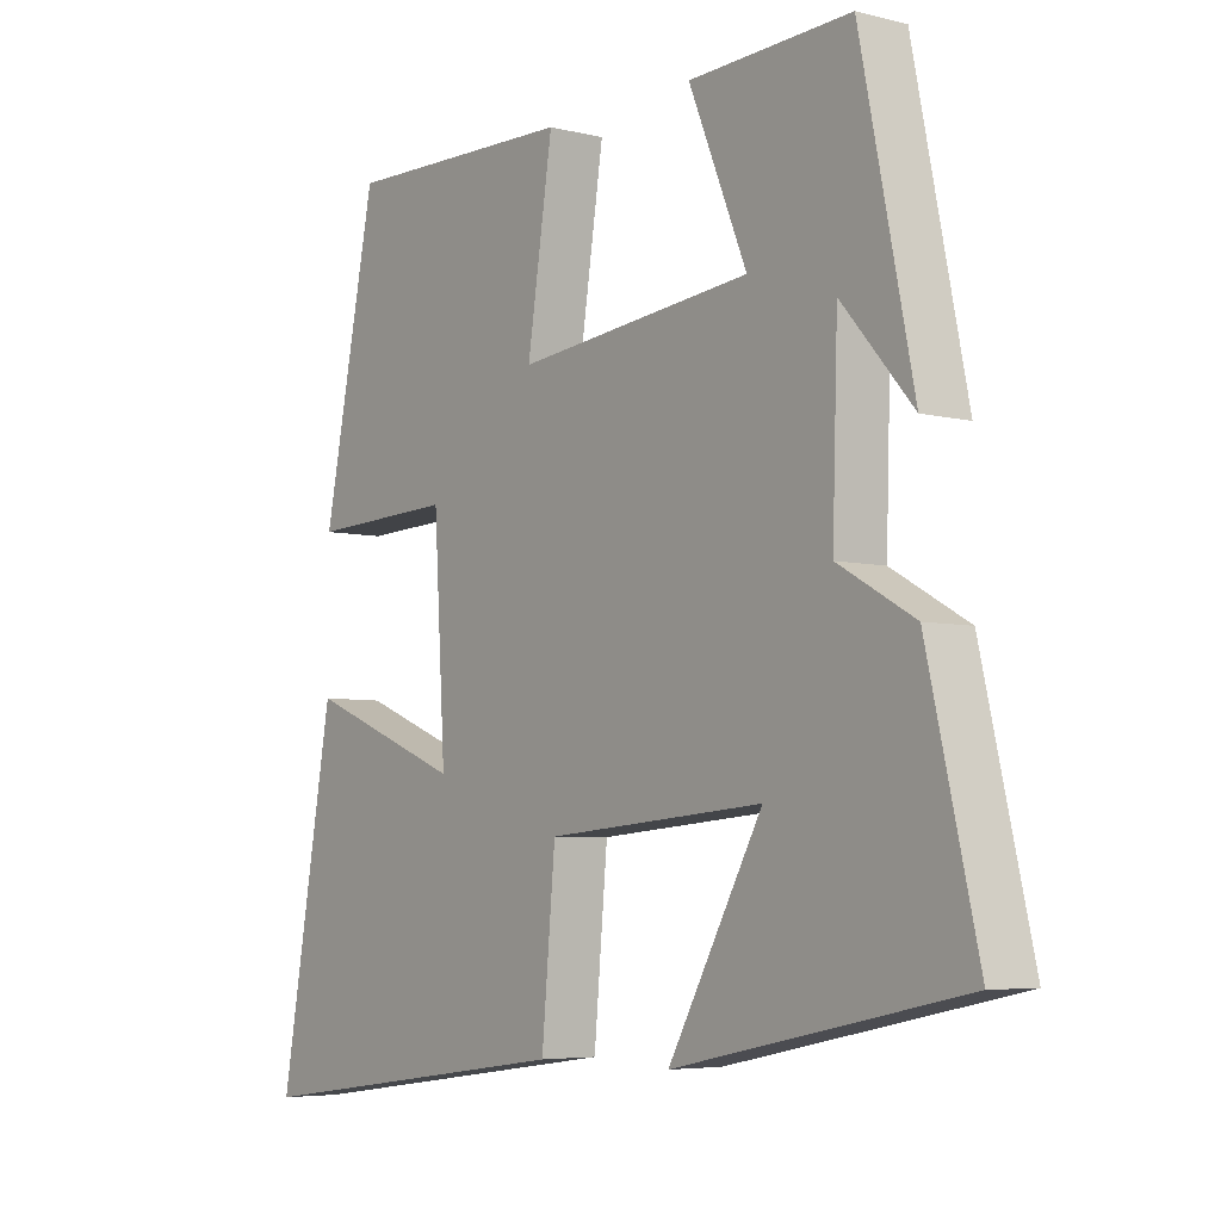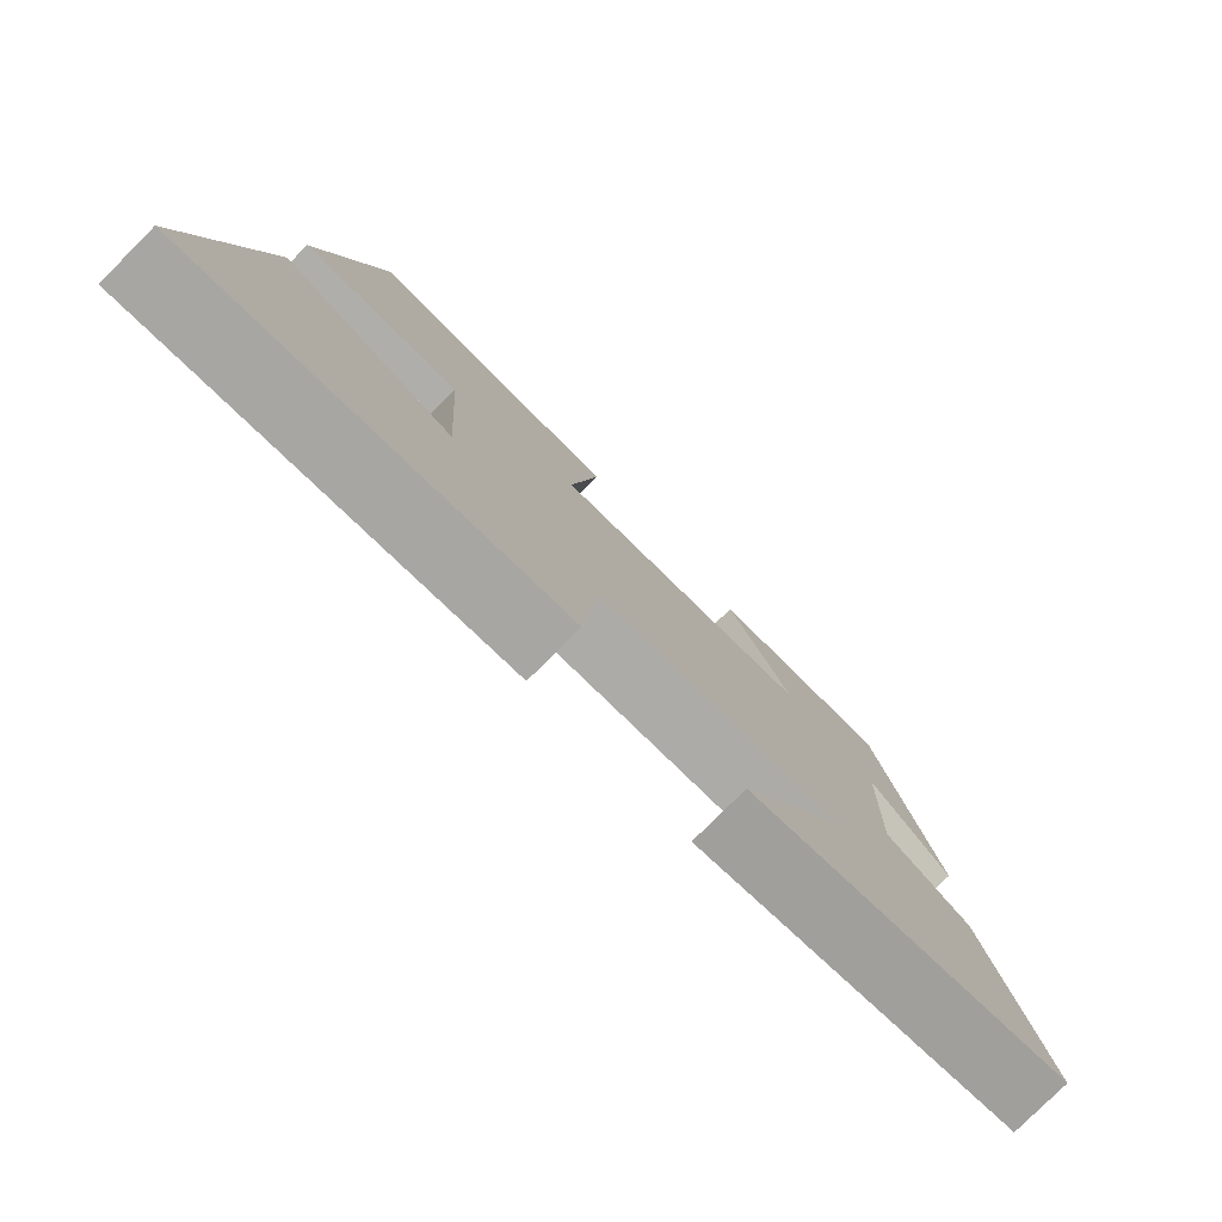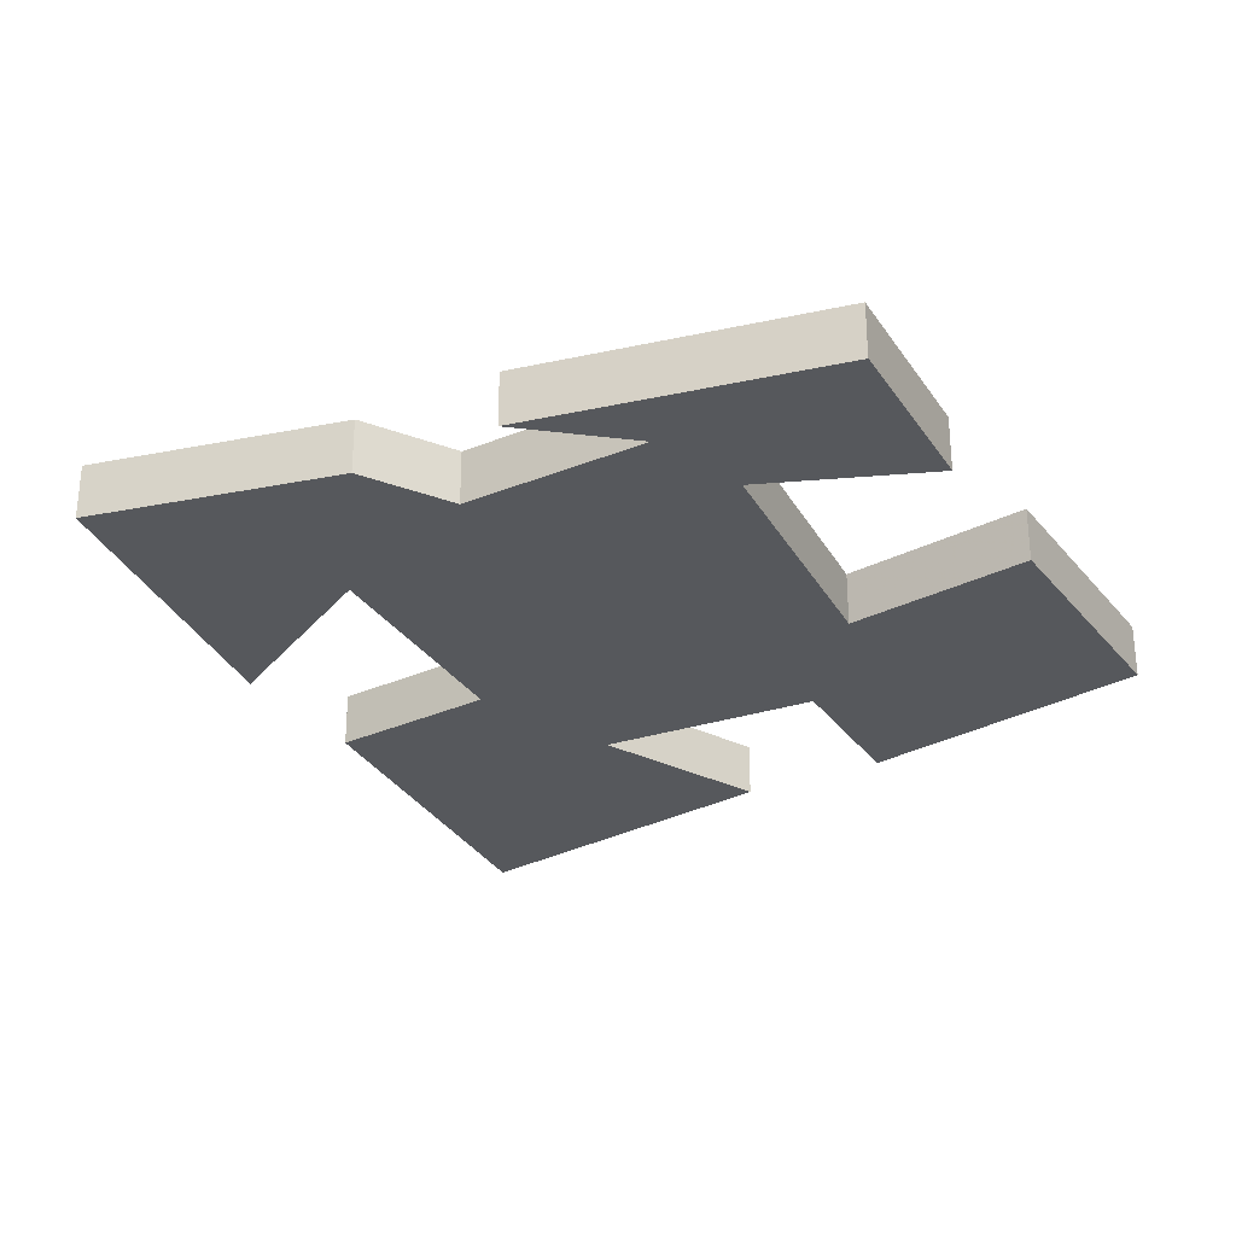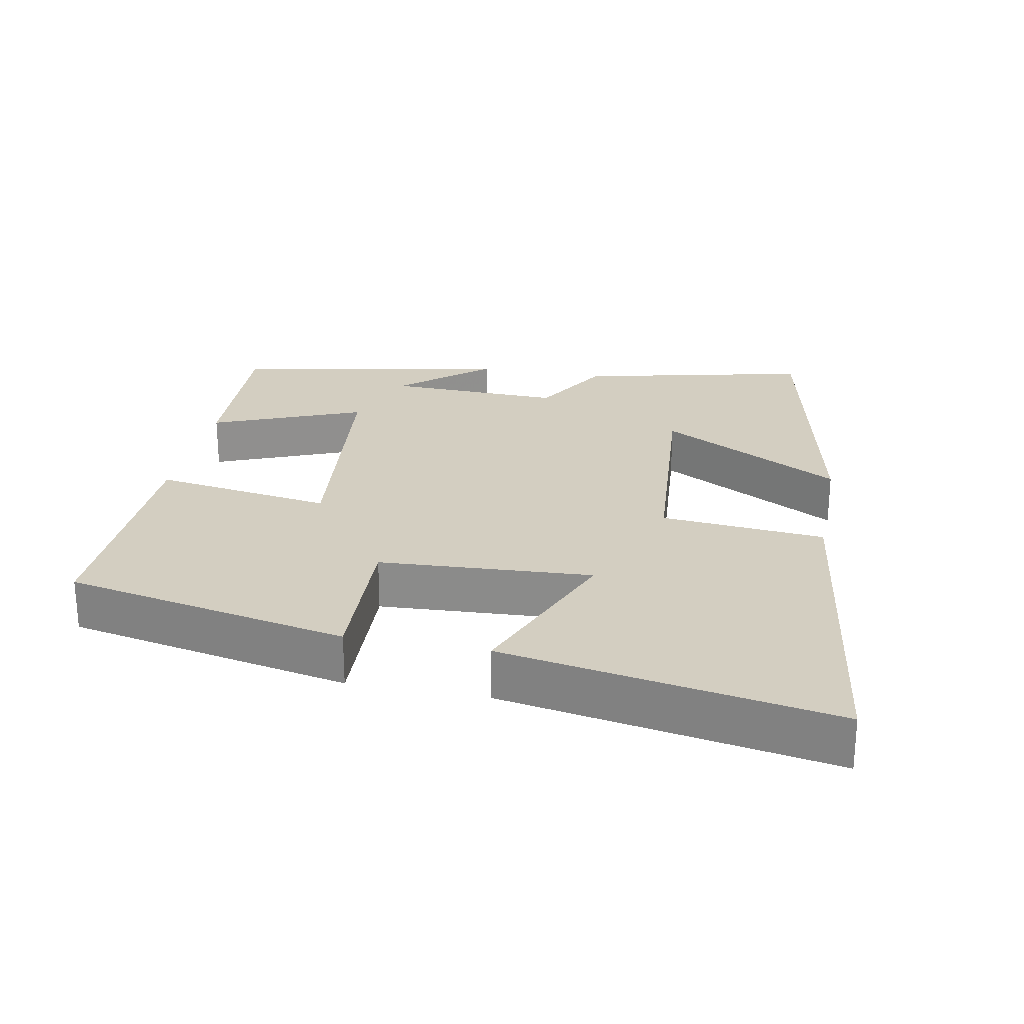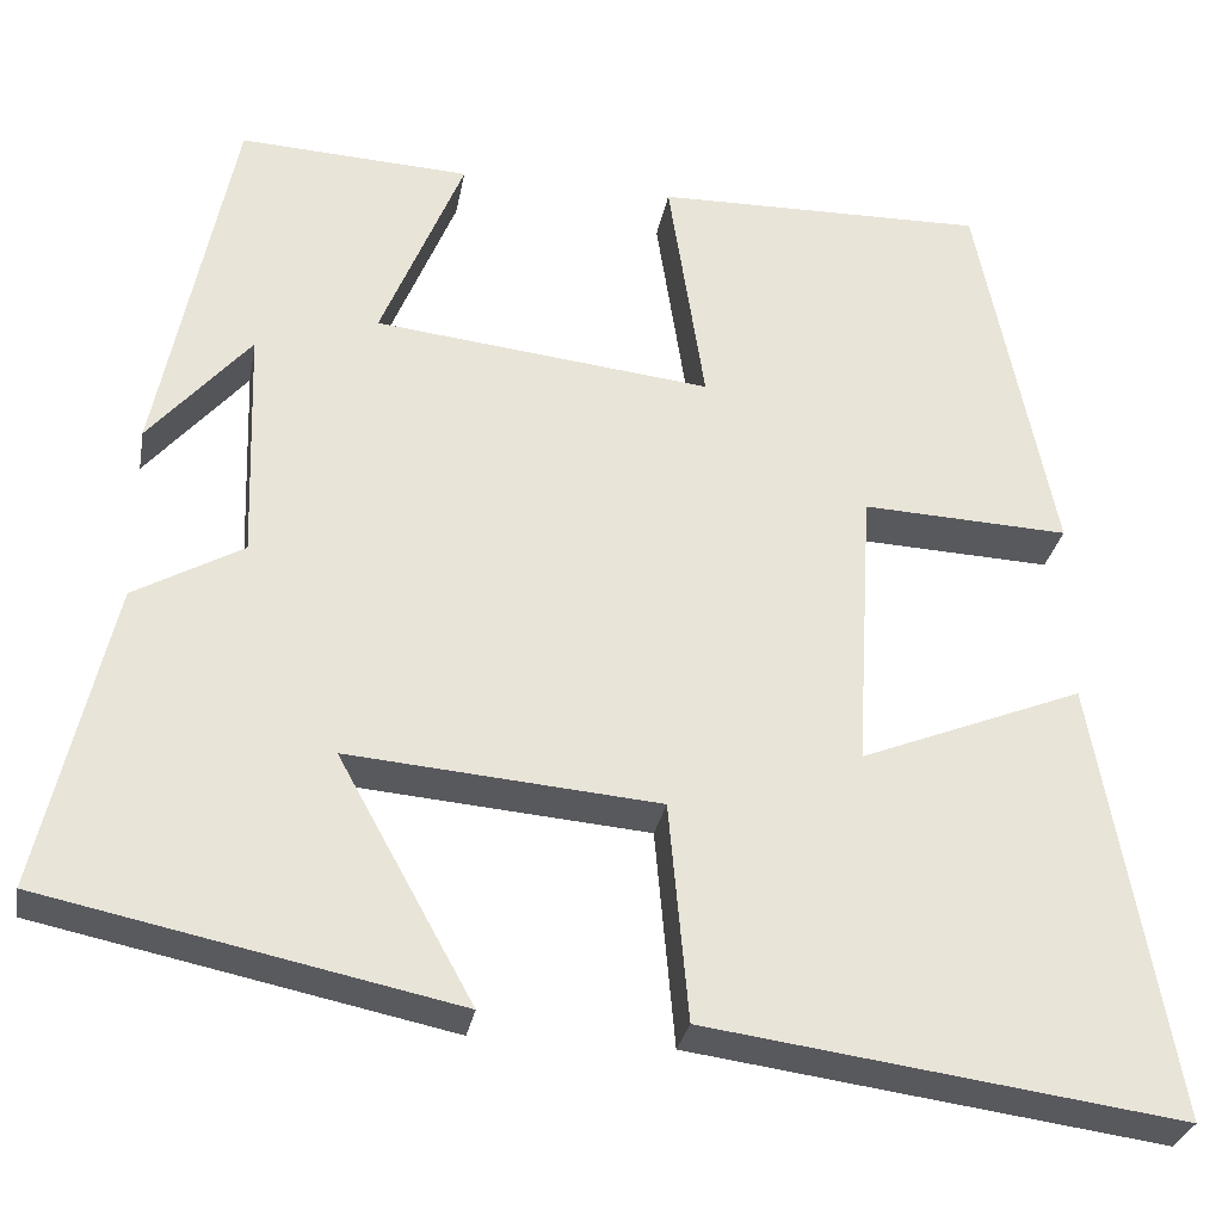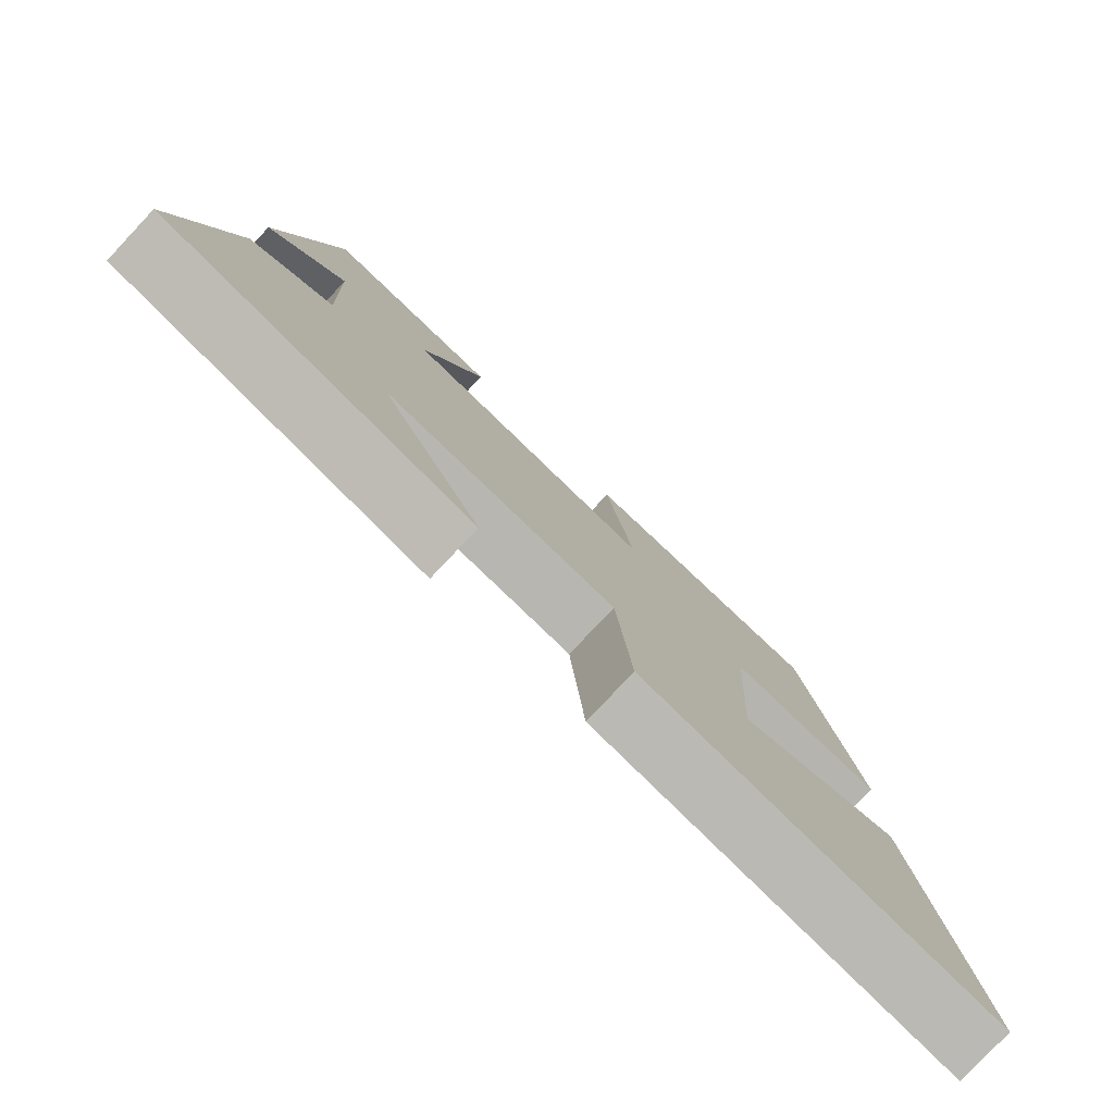
<metadata>
{"format":"obj","ext":"obj","renderer":"f3d","projection":"perspective","resolution":1024,"background":"white","views":[{"elev":-5.3,"azim":-128.1,"up":"+Z"},{"elev":-79.2,"azim":135.0,"up":"+Z"},{"elev":-27.8,"azim":-59.9,"up":"+Y"},{"elev":24.9,"azim":101.1,"up":"+Y"},{"elev":-29.4,"azim":-10.2,"up":"+Z"},{"elev":-79.1,"azim":-43.3,"up":"+Z"}]}
</metadata>
<code>
v 0.418 0.07 0.506
v 0.5 0.07 0.1
v 0.278 0.07 0.11
v 0.26 0.07 -0.194
v 0.5 0.07 -0.098
v 0.583 0.07 -0.569
v 0.075 0.07 -0.5
v 0.054 0.07 -0.266
v -0.28 0.07 -0.238
v -0.135 0.07 -0.5
v -0.577 0.07 -0.408
v -0.5 0.07 -0.077
v -0.383 0.07 -0.011
v -0.391 0.07 0.241
v -0.5 0.07 0.115
v -0.419 0.07 0.513
v -0.171 0.07 0.5
v -0.26 0.07 0.285
v 0.102 0.07 0.245
v 0.063 0.07 0.5
v 0.418 0 0.506
v 0.5 0 0.1
v 0.278 0 0.11
v 0.26 0 -0.194
v 0.5 0 -0.098
v 0.583 0 -0.569
v 0.075 0 -0.5
v 0.054 0 -0.266
v -0.28 0 -0.238
v -0.135 0 -0.5
v -0.577 0 -0.408
v -0.5 0 -0.077
v -0.383 0 -0.011
v -0.391 0 0.241
v -0.5 0 0.115
v -0.419 0 0.513
v -0.171 0 0.5
v -0.26 0 0.285
v 0.102 0 0.245
v 0.063 0 0.5
f 19 20 1 2
f 18 19 2 3
f 16 17 18
f 14 15 16
f 14 16 18
f 13 14 18 3
f 9 10 11 12
f 8 9 12 13
f 6 7 8
f 4 5 6
f 4 6 8 13
f 3 4 13
f 22 21 40 39
f 23 22 39 38
f 38 37 36
f 36 35 34
f 38 36 34
f 23 38 34 33
f 32 31 30 29
f 33 32 29 28
f 28 27 26
f 26 25 24
f 33 28 26 24
f 33 24 23
f 1 21 22 2
f 2 22 23 3
f 3 23 24 4
f 4 24 25 5
f 5 25 26 6
f 6 26 27 7
f 7 27 28 8
f 8 28 29 9
f 9 29 30 10
f 10 30 31 11
f 11 31 32 12
f 12 32 33 13
f 13 33 34 14
f 14 34 35 15
f 15 35 36 16
f 16 36 37 17
f 17 37 38 18
f 18 38 39 19
f 19 39 40 20
f 20 40 21 1

</code>
